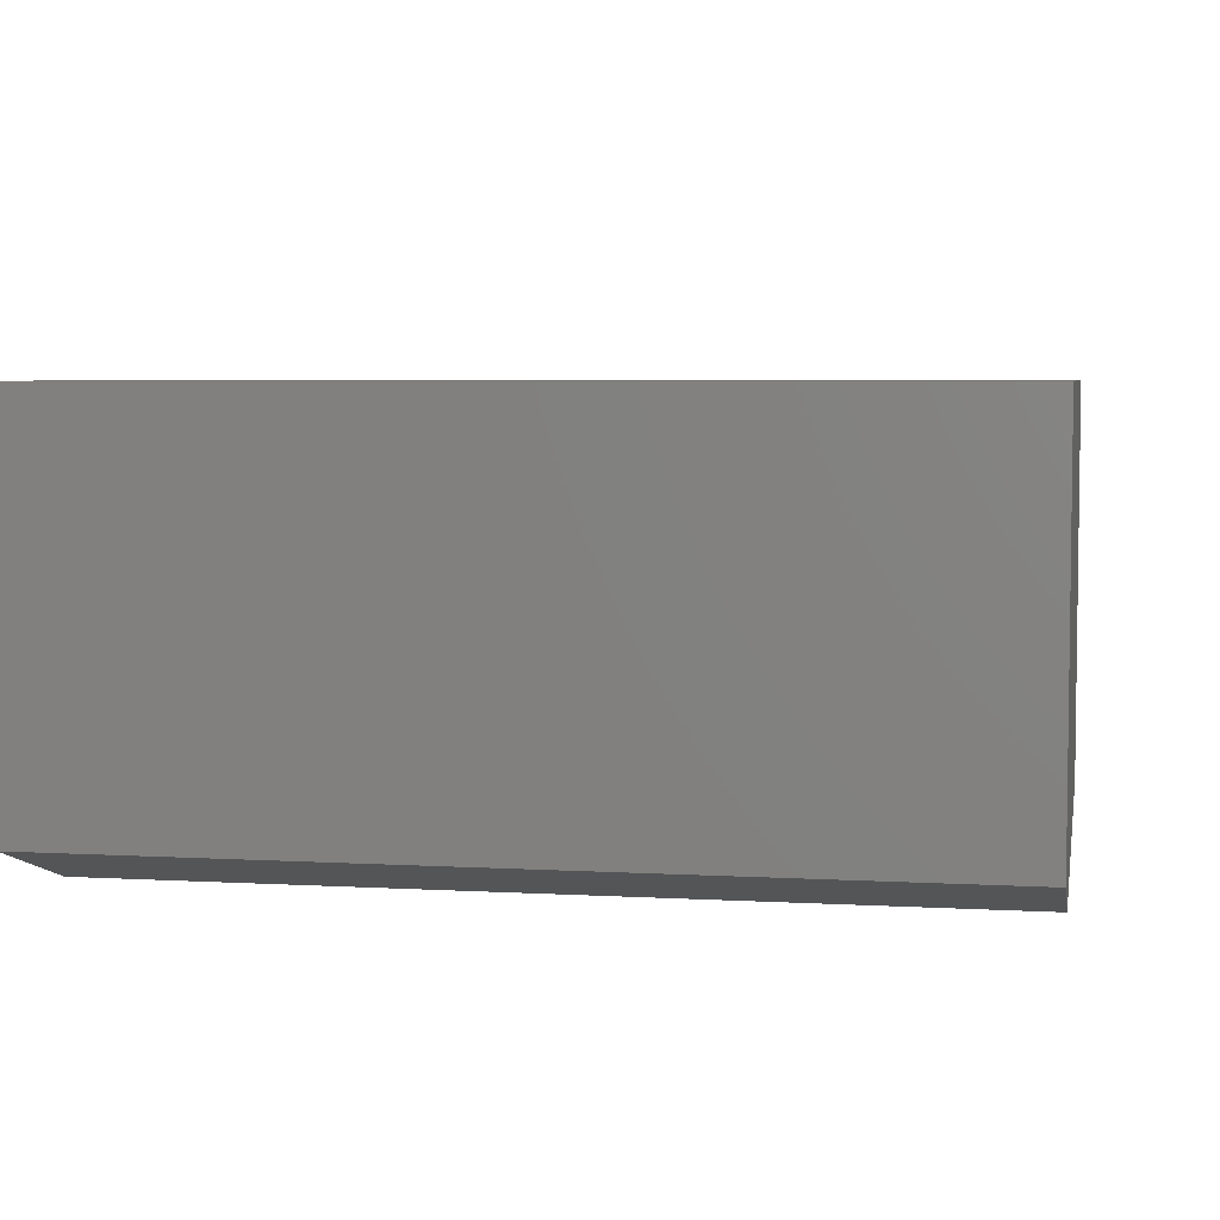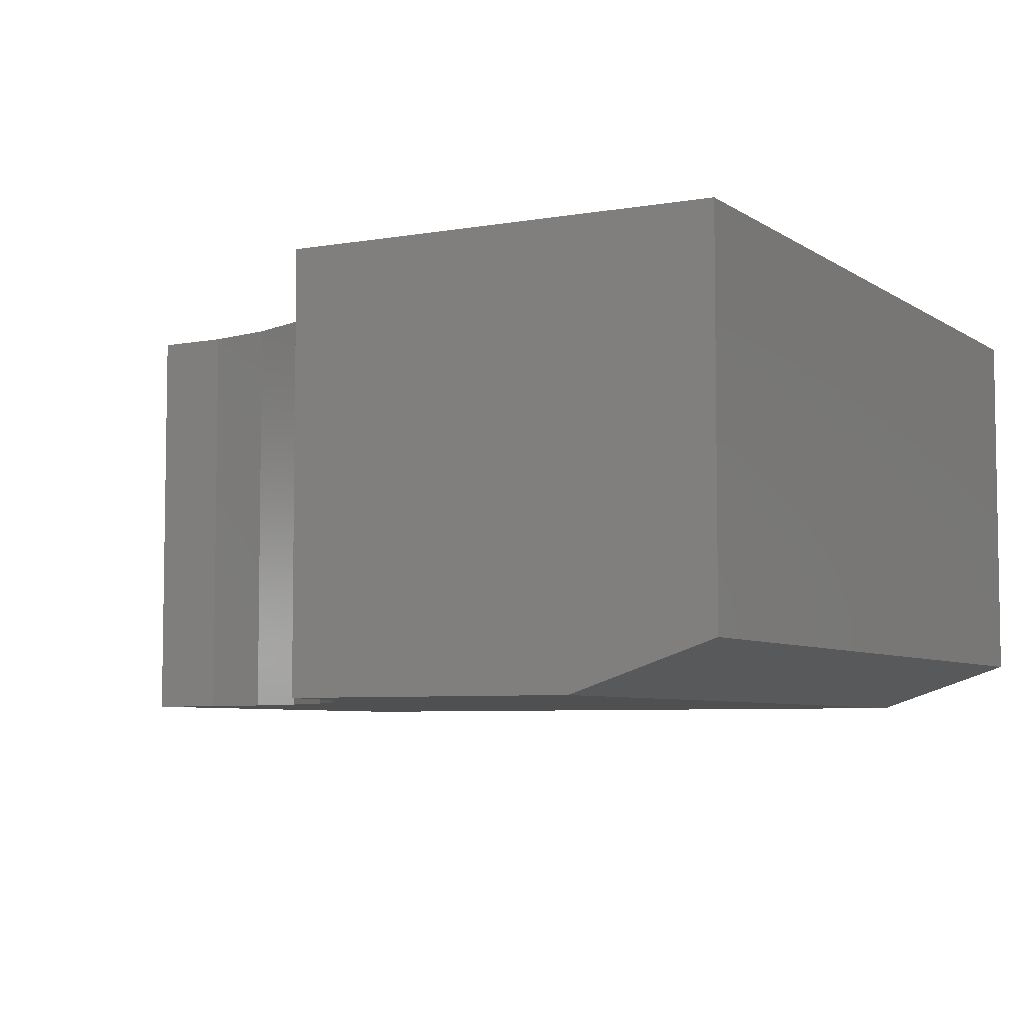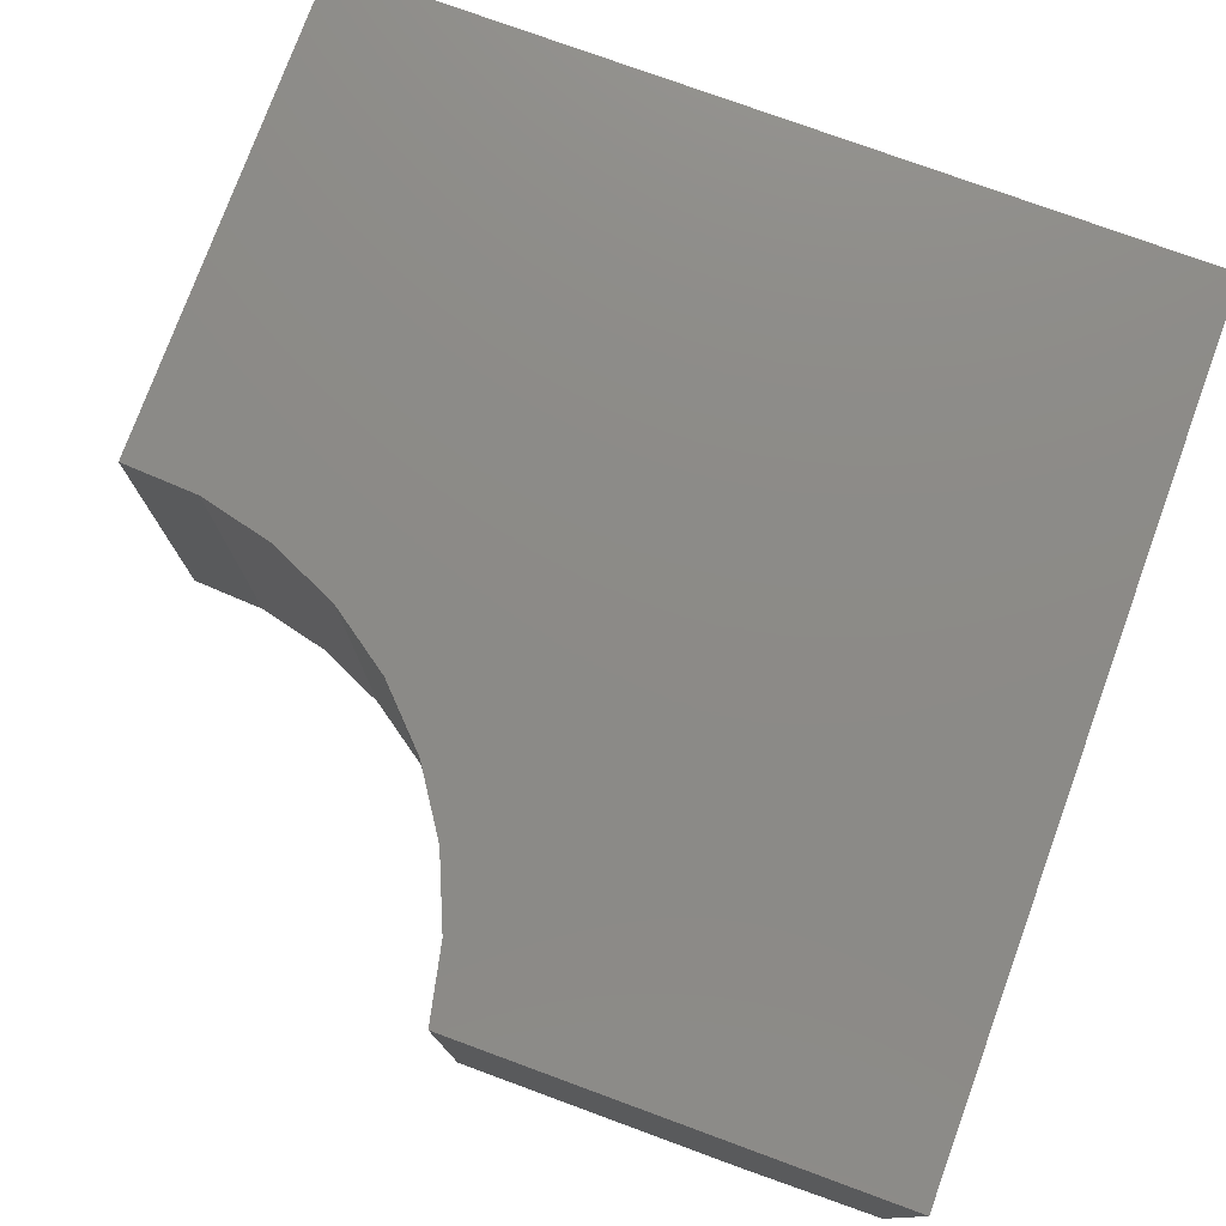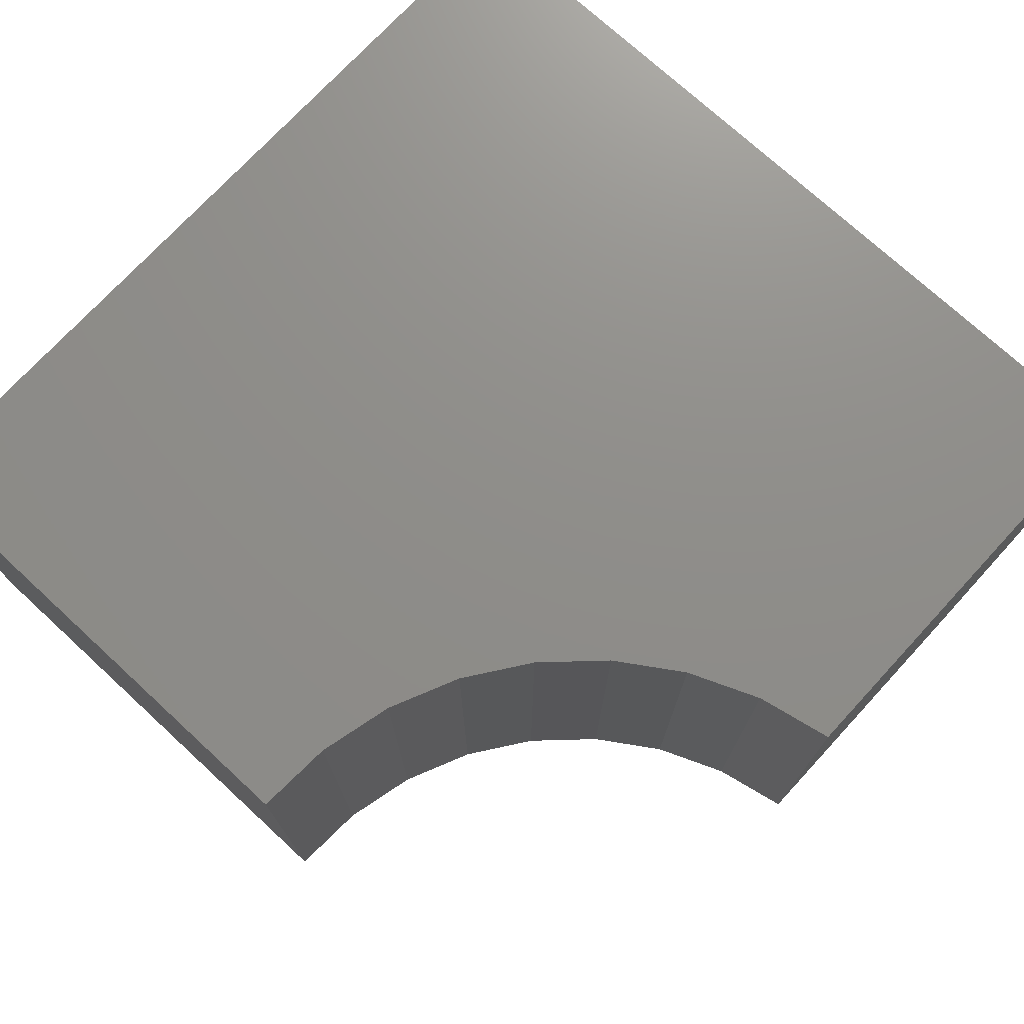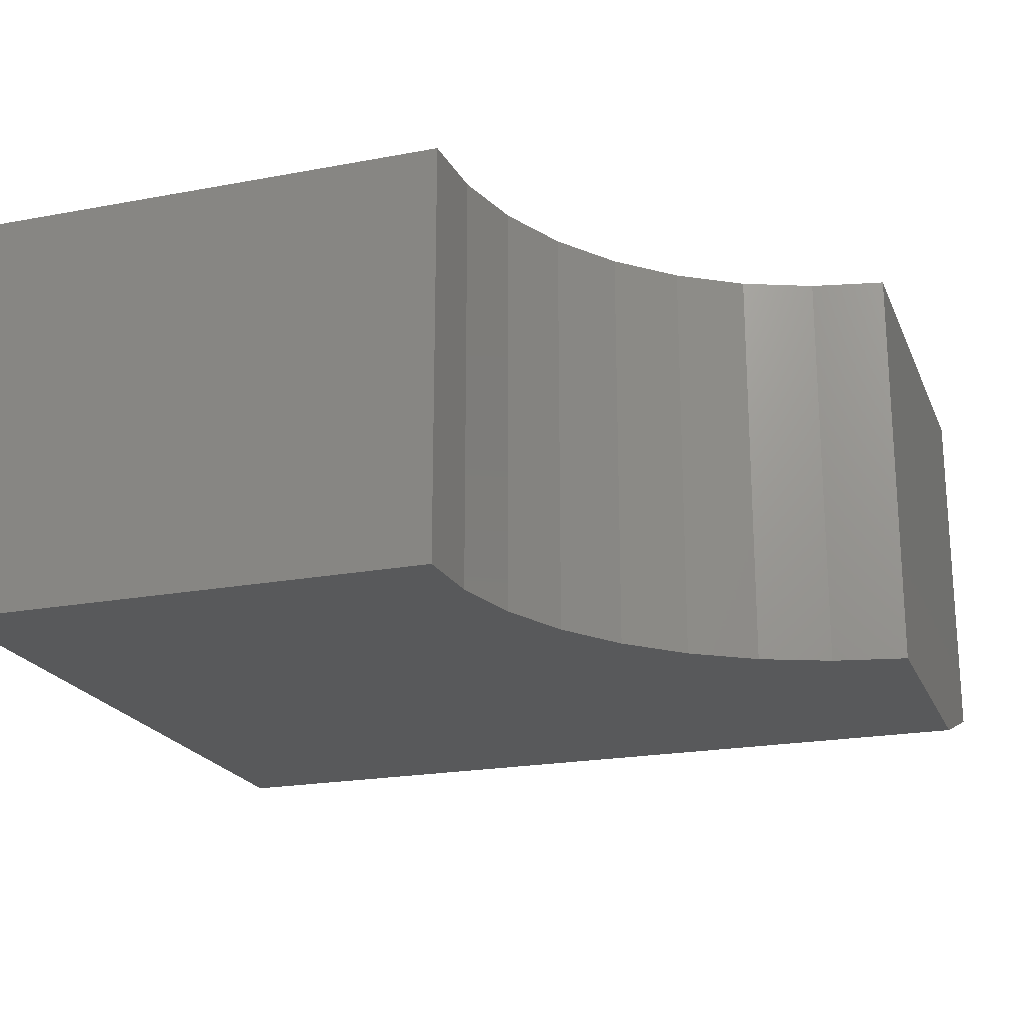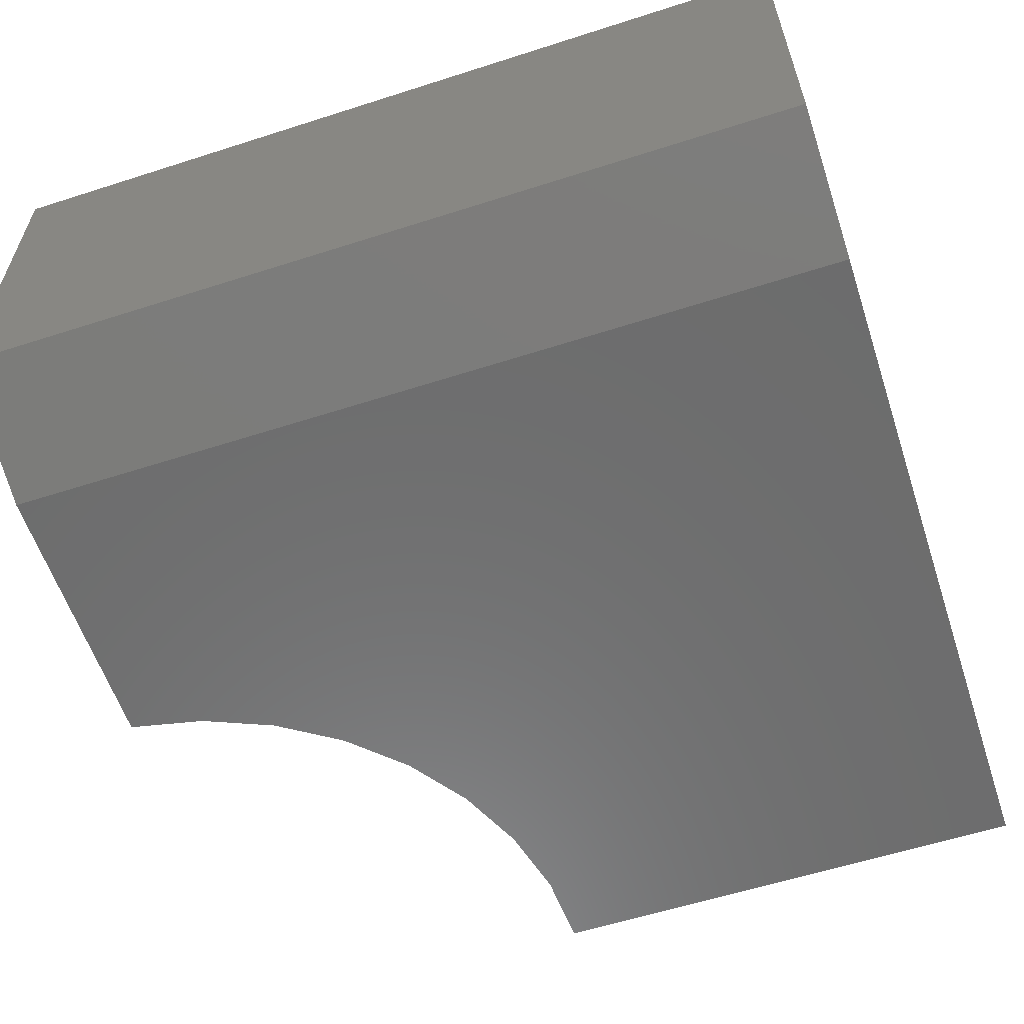
<metadata>
{"format":"stl","ext":"stl","renderer":"f3d","projection":"perspective","resolution":1024,"background":"white","views":[{"elev":5.0,"azim":-169.6,"up":"+Y"},{"elev":-5.9,"azim":118.2,"up":"+Y"},{"elev":76.9,"azim":110.1,"up":"+Y"},{"elev":73.7,"azim":42.7,"up":"+Y"},{"elev":-21.0,"azim":18.6,"up":"+Y"},{"elev":-59.0,"azim":-161.7,"up":"+Y"}]}
</metadata>
<code>
# stl→obj: 26 verts, 48 faces
v -0.7344 -0.2812 0.2812
v -0.1719 -0.2812 0.2812
v -0.1719 -0.2812 0.4717
v -0.2209 -0.2812 0.4822
v -0.2672 -0.2812 0.5016
v -0.309 -0.2812 0.5293
v -0.345 -0.2812 0.5643
v -0.3738 -0.2812 0.6054
v -0.3944 -0.2812 0.6511
v -0.4062 -0.2812 0.6999
v -0.4087 -0.2812 0.75
v -0.7344 -0.2812 0.75
v -0.7344 3.123e-17 0.75
v -0.7344 -1.926e-33 0.1875
v -0.7344 -0.25 0.1875
v -0.1719 7.823e-17 0.4717
v -0.1719 6.245e-17 0.1875
v -0.1719 -0.25 0.1875
v -0.4087 5.414e-17 0.75
v -0.4062 5.163e-17 0.6999
v -0.3944 5.024e-17 0.6511
v -0.3738 4.999e-17 0.6054
v -0.345 5.091e-17 0.5643
v -0.309 5.296e-17 0.5293
v -0.2672 5.606e-17 0.5016
v -0.2209 6.012e-17 0.4822
f 1 2 3
f 1 3 4
f 1 4 5
f 1 5 6
f 1 6 7
f 1 7 8
f 1 8 9
f 1 9 10
f 1 10 11
f 1 11 12
f 12 13 1
f 1 13 14
f 1 14 15
f 16 3 17
f 17 3 2
f 17 2 18
f 15 14 18
f 18 14 17
f 2 1 18
f 18 1 15
f 14 13 19
f 14 19 20
f 14 20 21
f 14 21 22
f 14 22 23
f 14 23 24
f 14 24 25
f 14 25 26
f 14 26 16
f 14 16 17
f 11 19 12
f 12 19 13
f 23 6 24
f 24 6 5
f 24 5 25
f 25 5 4
f 25 4 26
f 26 4 3
f 26 3 16
f 6 23 7
f 7 23 22
f 7 22 8
f 8 22 21
f 8 21 9
f 9 21 20
f 9 20 10
f 10 20 19
f 10 19 11

</code>
